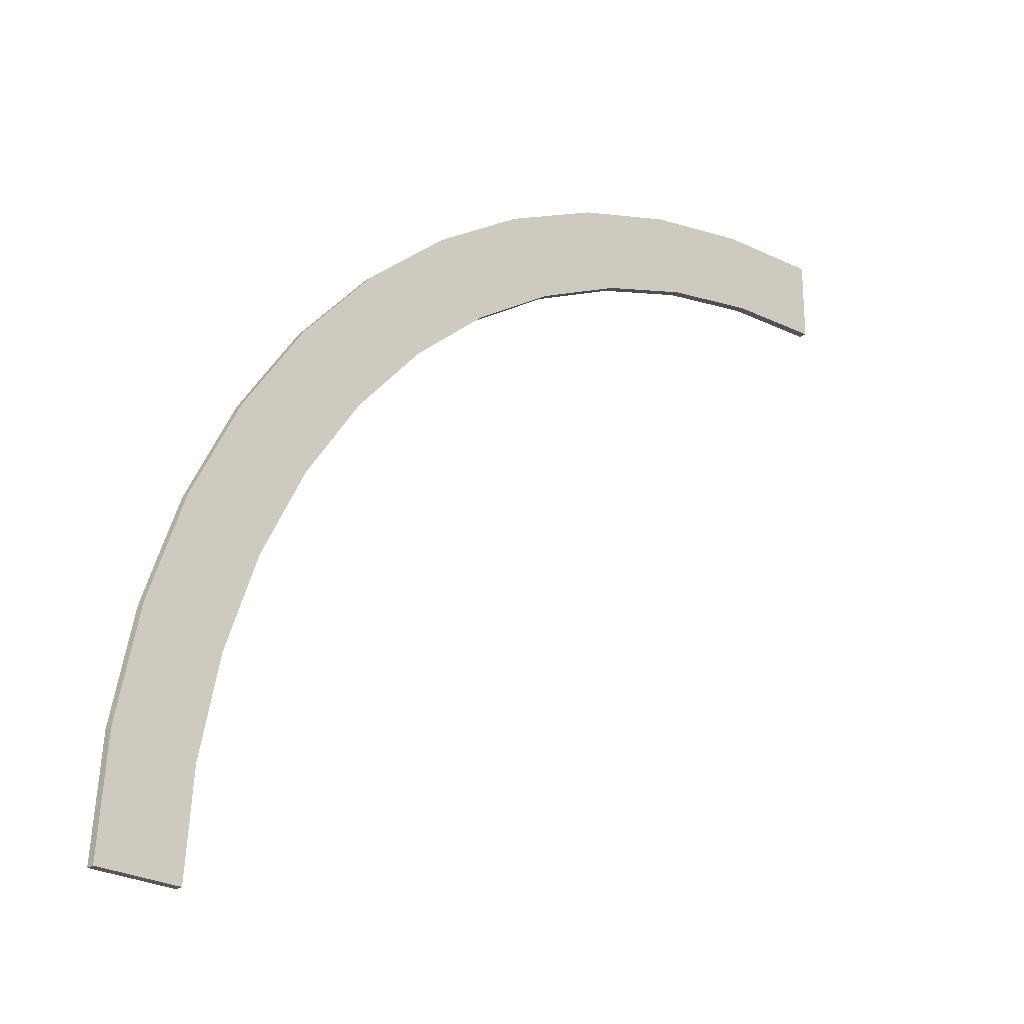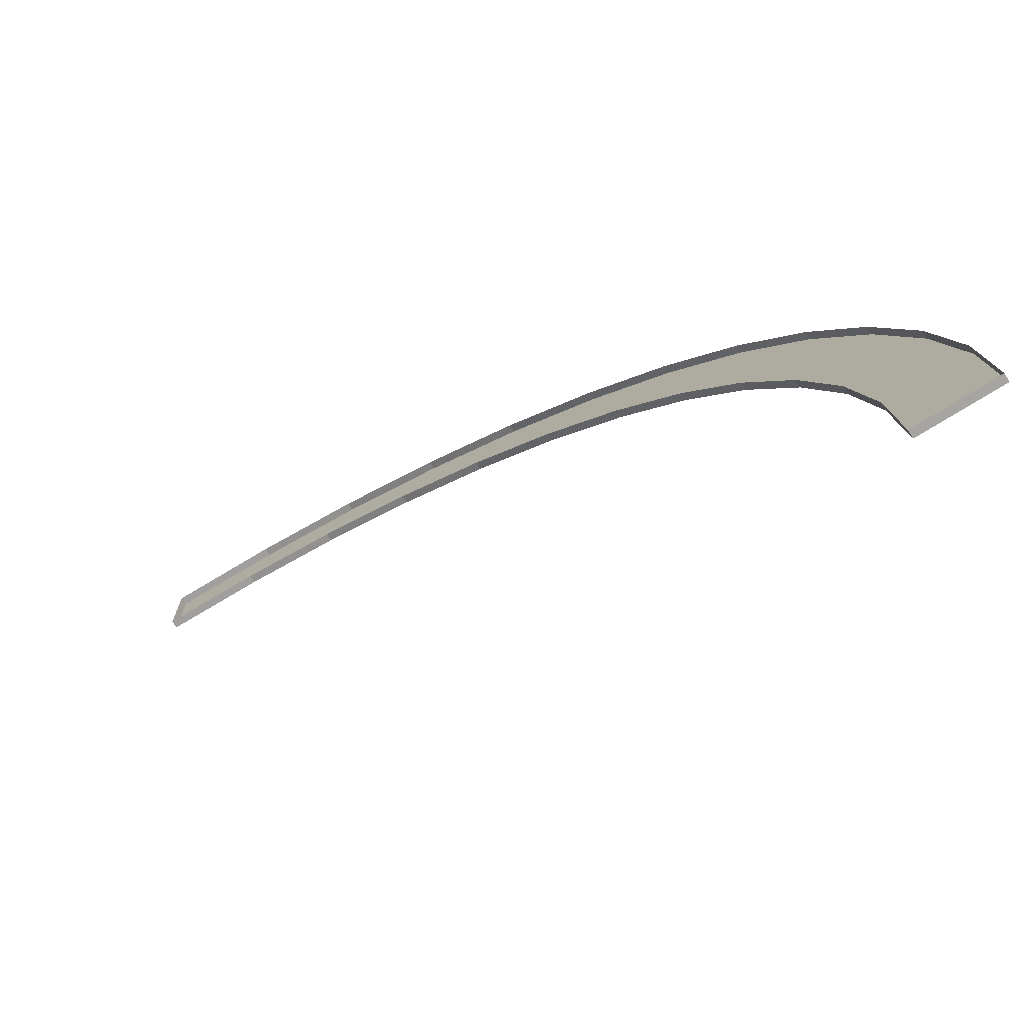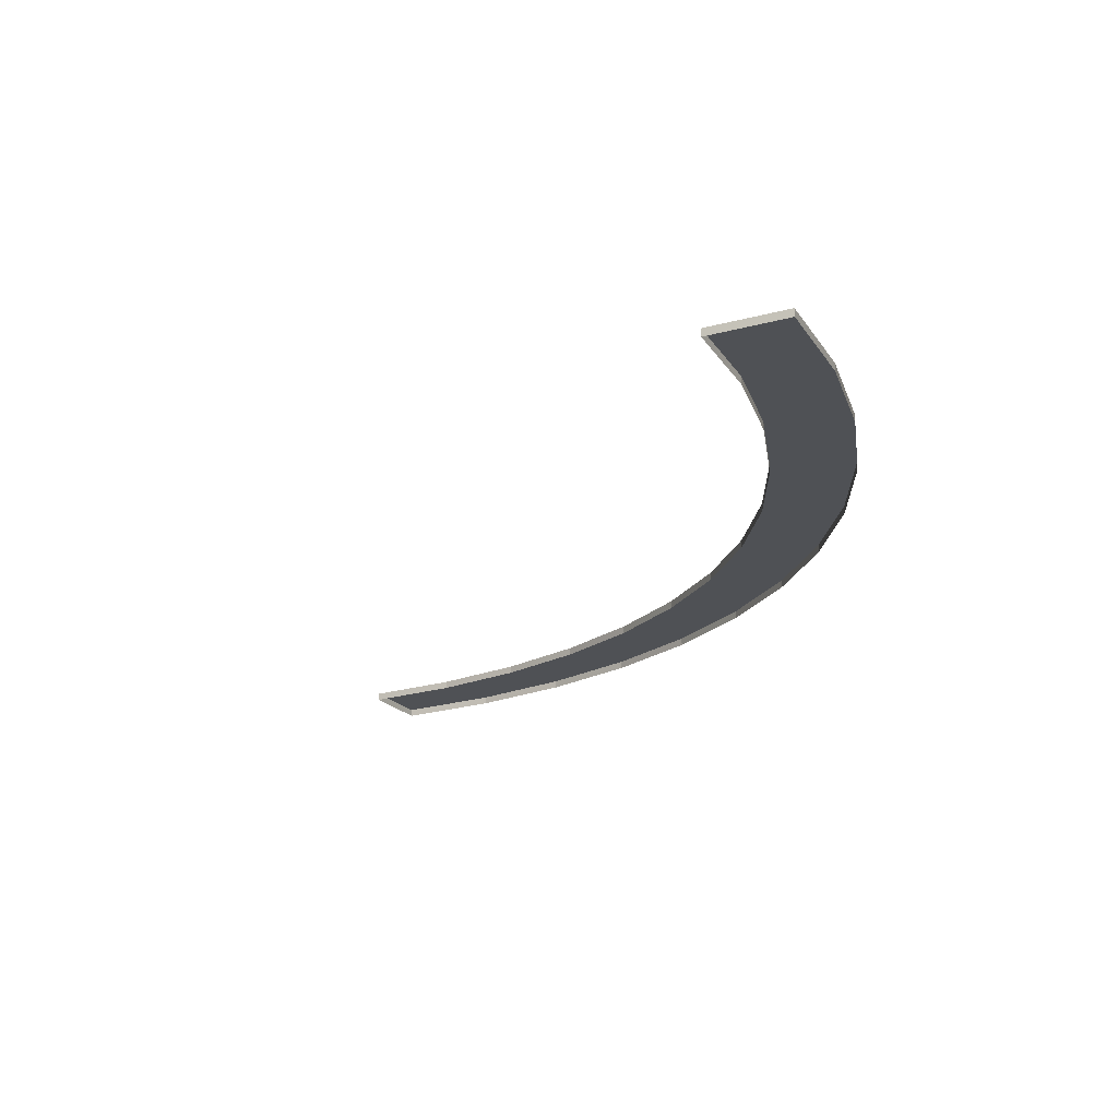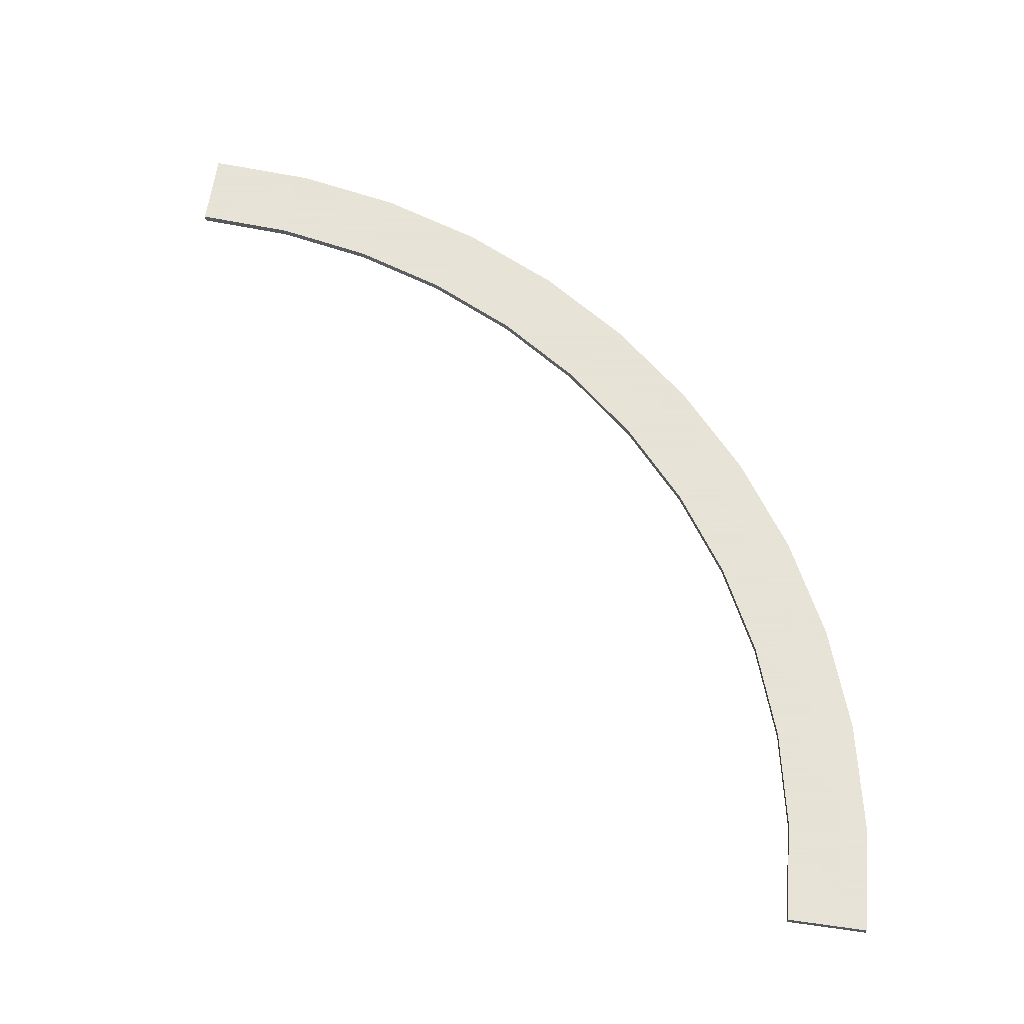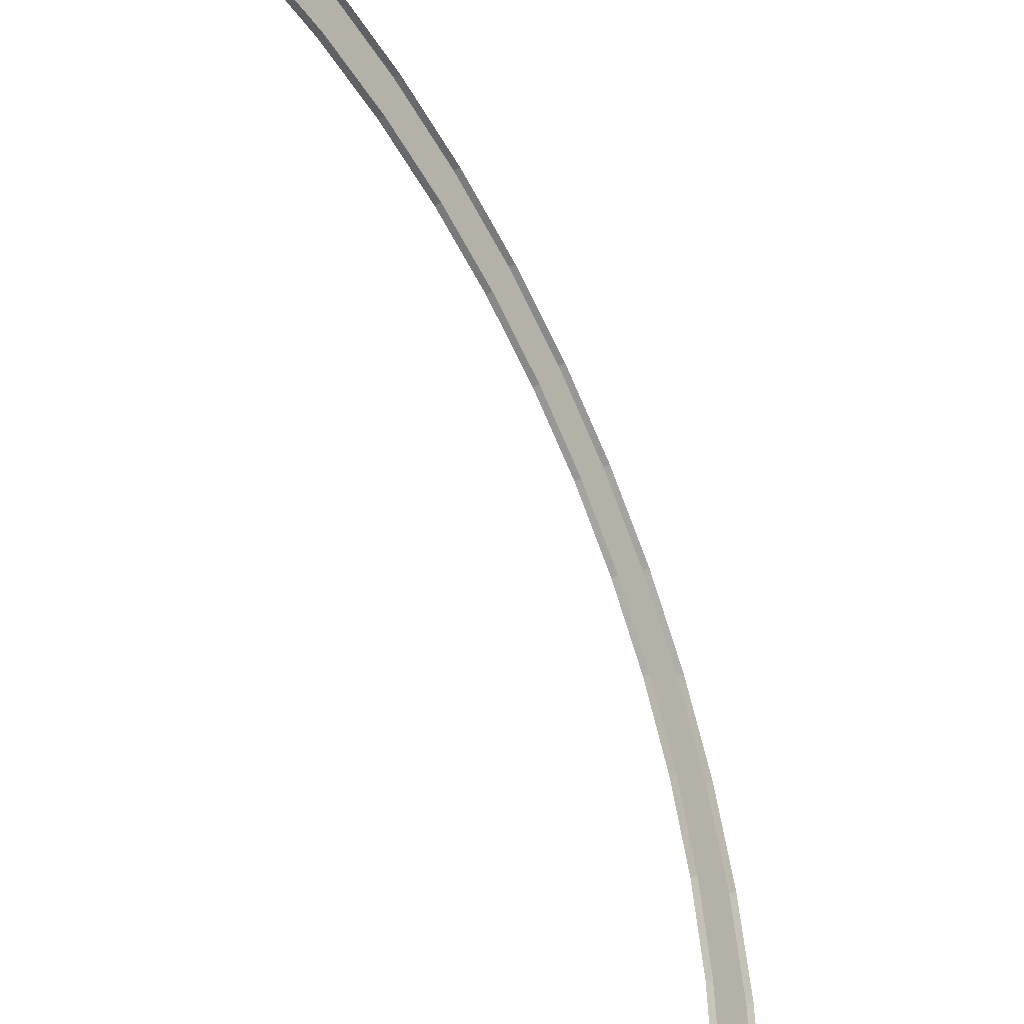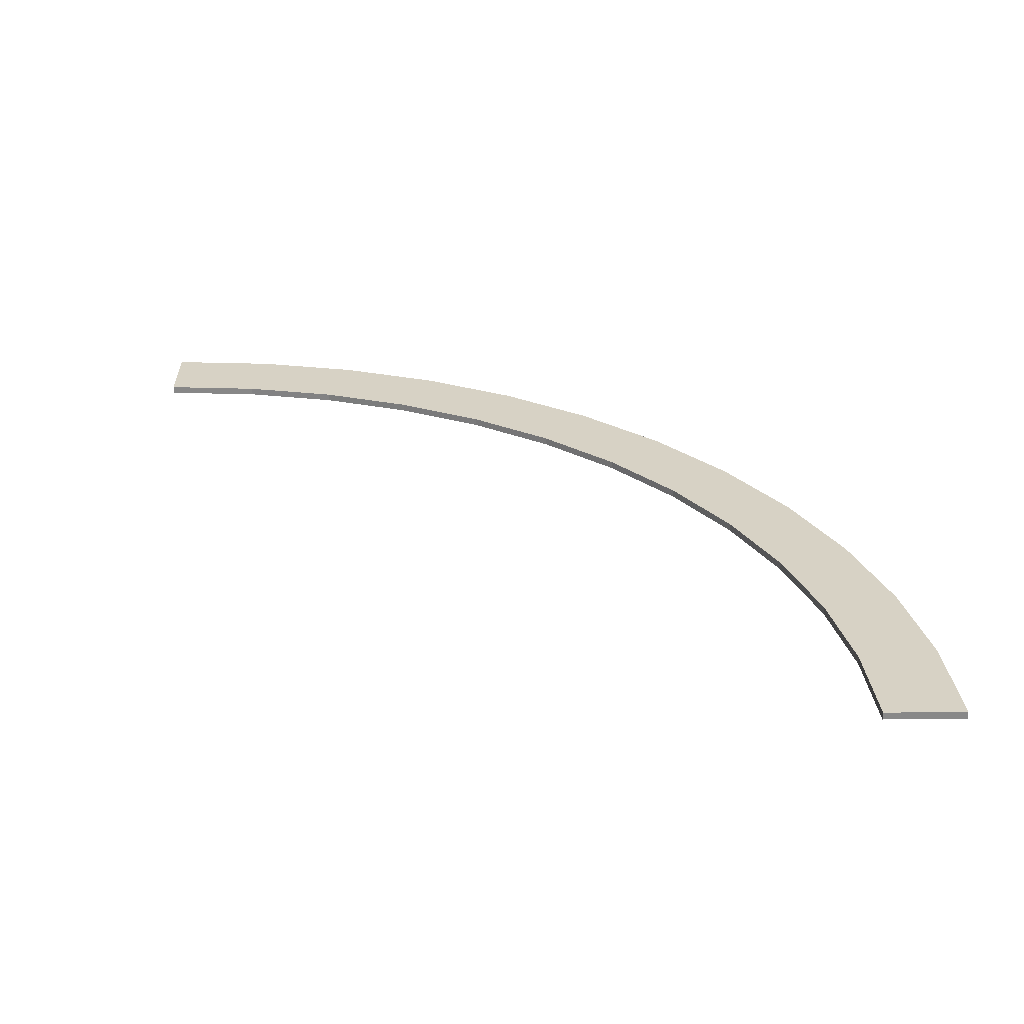
<metadata>
{"format":"obj","ext":"obj","renderer":"f3d","projection":"perspective","resolution":1024,"background":"white","views":[{"elev":-25.1,"azim":137.3,"up":"+Z"},{"elev":-73.9,"azim":31.9,"up":"+Z"},{"elev":-20.0,"azim":-63.1,"up":"+Y"},{"elev":62.8,"azim":-81.9,"up":"+Y"},{"elev":-38.3,"azim":-57.4,"up":"+Z"},{"elev":27.3,"azim":-90.8,"up":"+Y"}]}
</metadata>
<code>
o roadCornerLargeBorder
v -2 0.02 2.21
v -1.712 0.02 2.191
v -1.739 0.02 1.983
v -2 0.02 2
v -2 -0 2.21
v -1.712 -0 2.191
v -1.739 -0 1.983
v -2 -0 2
v -1.428 0.02 2.135
v -1.154 0.02 2.042
v -1.235 0.02 1.848
v -1.482 0.02 1.932
v -1.235 -0 1.848
v -1.482 -0 1.932
v -1.428 -0 2.135
v -1.154 -0 2.042
v -0.895 0.02 1.914
v -0.6546 0.02 1.753
v -0.7825 0.02 1.587
v -1 0.02 1.732
v -0.7825 -0 1.587
v -1 -0 1.732
v -0.895 -0 1.914
v -0.6546 -0 1.753
v -0.4373 0.02 1.563
v -0.2467 0.02 1.345
v -0.4133 0.02 1.218
v -0.5858 0.02 1.414
v -0.4133 -0 1.218
v -0.5858 -0 1.414
v -0.2467 -0 1.345
v -0.4373 -0 1.563
v -0.08608 0.02 1.105
v 0.04177 0.02 0.8457
v -0.1522 0.02 0.7654
v -0.2679 0.02 1
v -0.1522 -0 0.7654
v -0.2679 -0 1
v 0.04177 -0 0.8457
v -0.08608 -0 1.105
v 0.1347 0.02 0.572
v 0.1911 0.02 0.2885
v -0.01711 0.02 0.2611
v -0.06815 0.02 0.5176
v -0.01711 -0 0.2611
v -0.06815 -0 0.5176
v 0.1911 -0 0.2885
v 0.1347 -0 0.572
v 0.21 0.02 0
v 0 0.02 0
v 0 0 0
v 0.21 0 0
f 1 2 3
f 3 4 1
f 5 6 2
f 2 1 5
f 7 8 4
f 4 3 7
f 4 8 5
f 13 14 12
f 12 11 13
f 15 16 10
f 21 22 20
f 23 24 18
f 27 29 30
f 31 26 25
f 25 32 31
f 33 34 35
f 35 36 33
f 38 36 35
f 39 34 33
f 41 42 43
f 43 45 46
f 47 42 41
f 41 48 47
f 5 1 4
f 9 10 11
f 11 12 9
f 10 9 15
f 17 18 19
f 19 20 17
f 20 19 21
f 18 17 23
f 25 26 27
f 27 28 25
f 30 28 27
f 35 37 38
f 33 40 39
f 43 44 41
f 46 44 43
f 14 7 3
f 3 12 14
f 6 15 9
f 9 2 6
f 10 17 20
f 11 20 22
f 16 23 17
f 18 25 28
f 24 32 25
f 26 33 36
f 29 27 36
f 40 33 26
f 34 41 44
f 44 35 34
f 37 35 44
f 42 49 50
f 45 43 50
f 52 49 42
f 42 47 52
f 50 49 52
f 2 9 12
f 12 3 2
f 20 11 10
f 22 13 11
f 17 10 16
f 28 19 18
f 30 21 19
f 19 28 30
f 25 18 24
f 36 27 26
f 36 38 29
f 26 31 40
f 44 46 37
f 48 41 34
f 34 39 48
f 50 43 42
f 50 51 45
f 52 51 50

</code>
